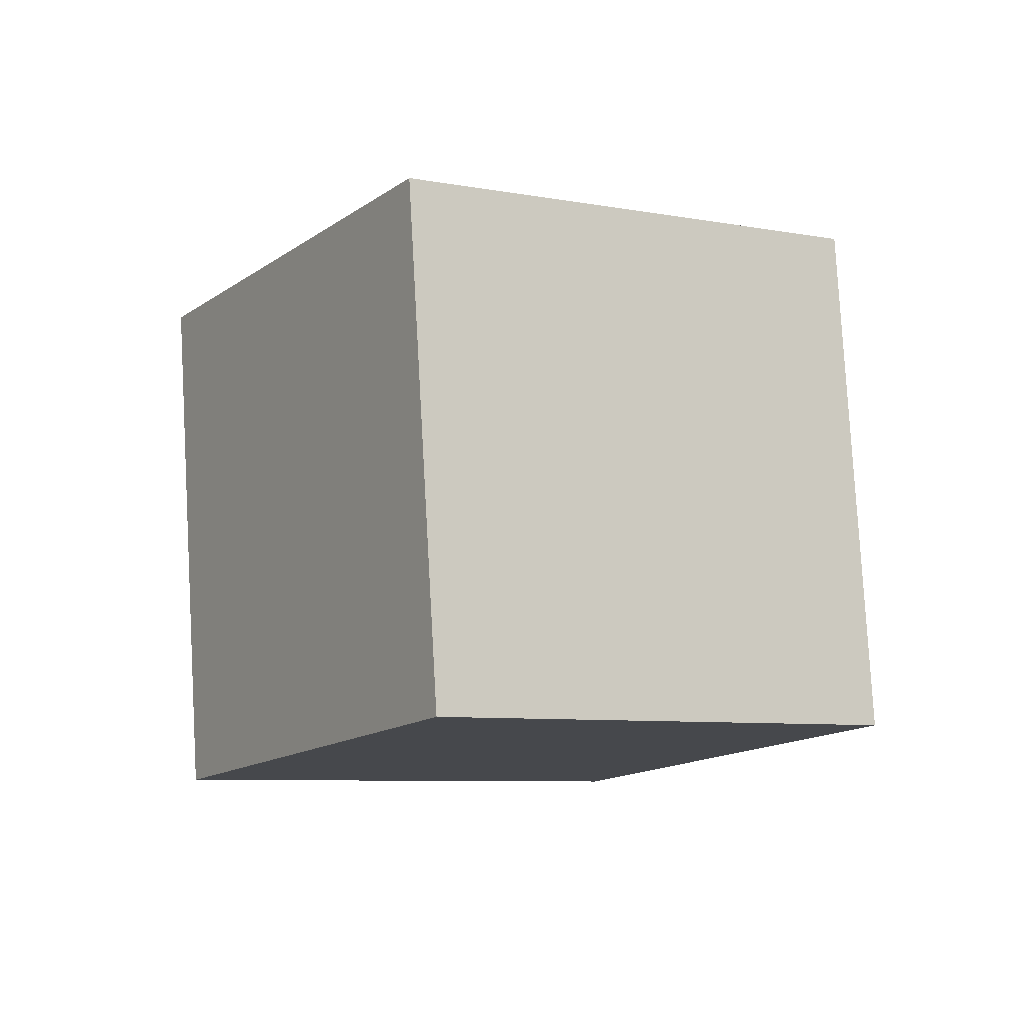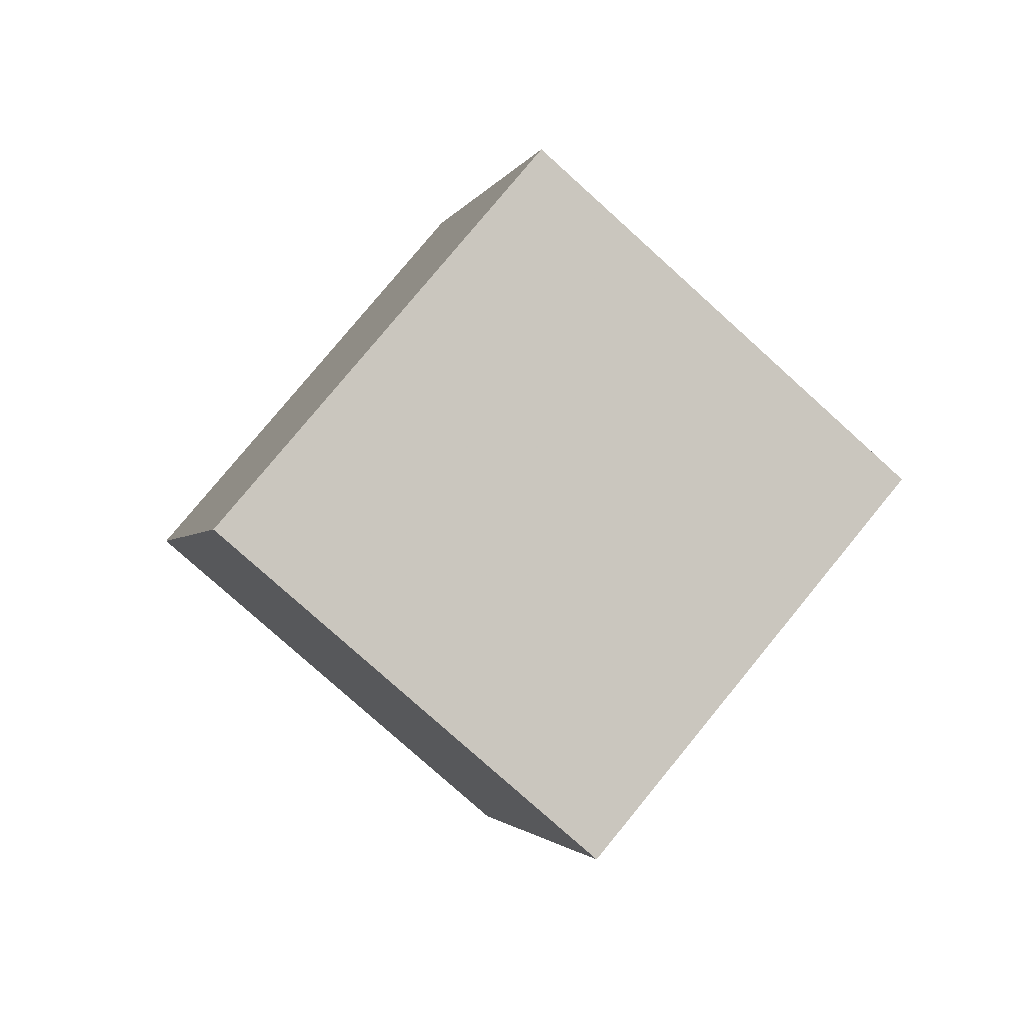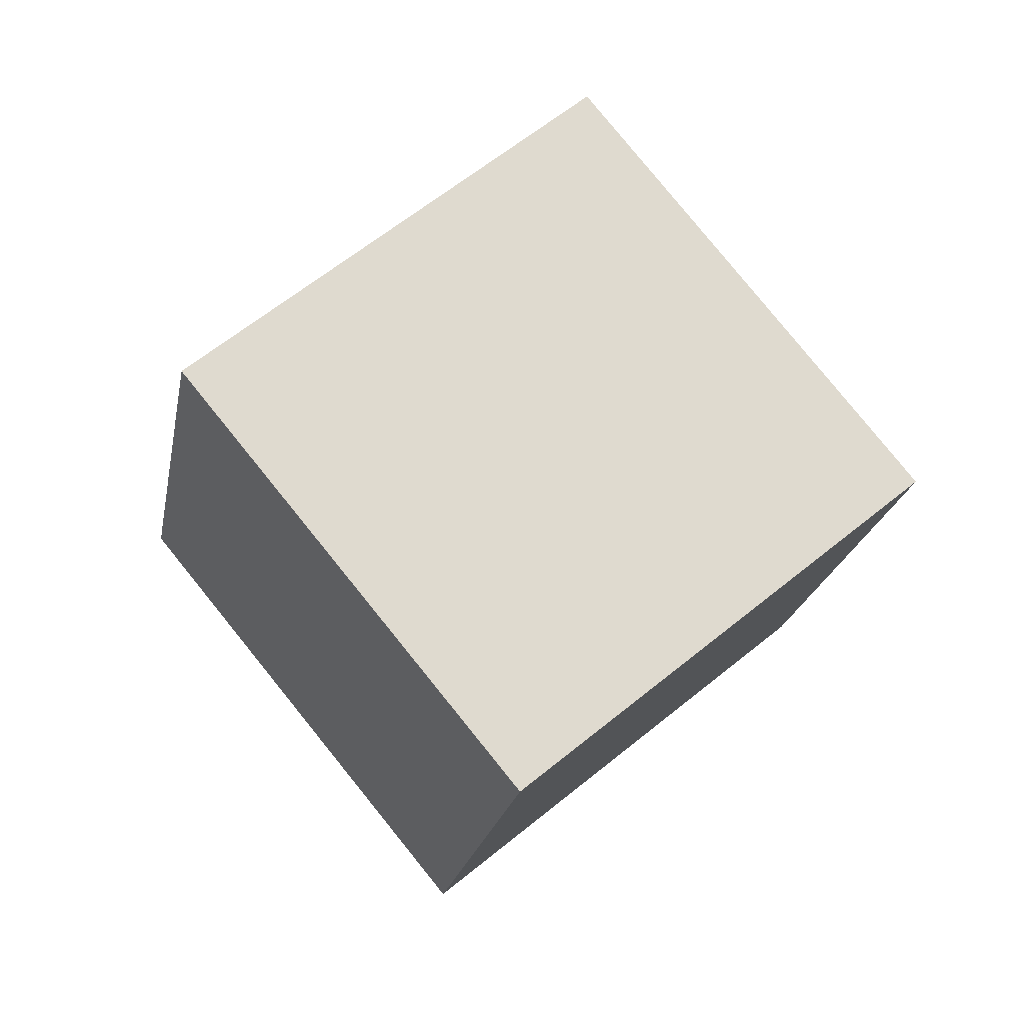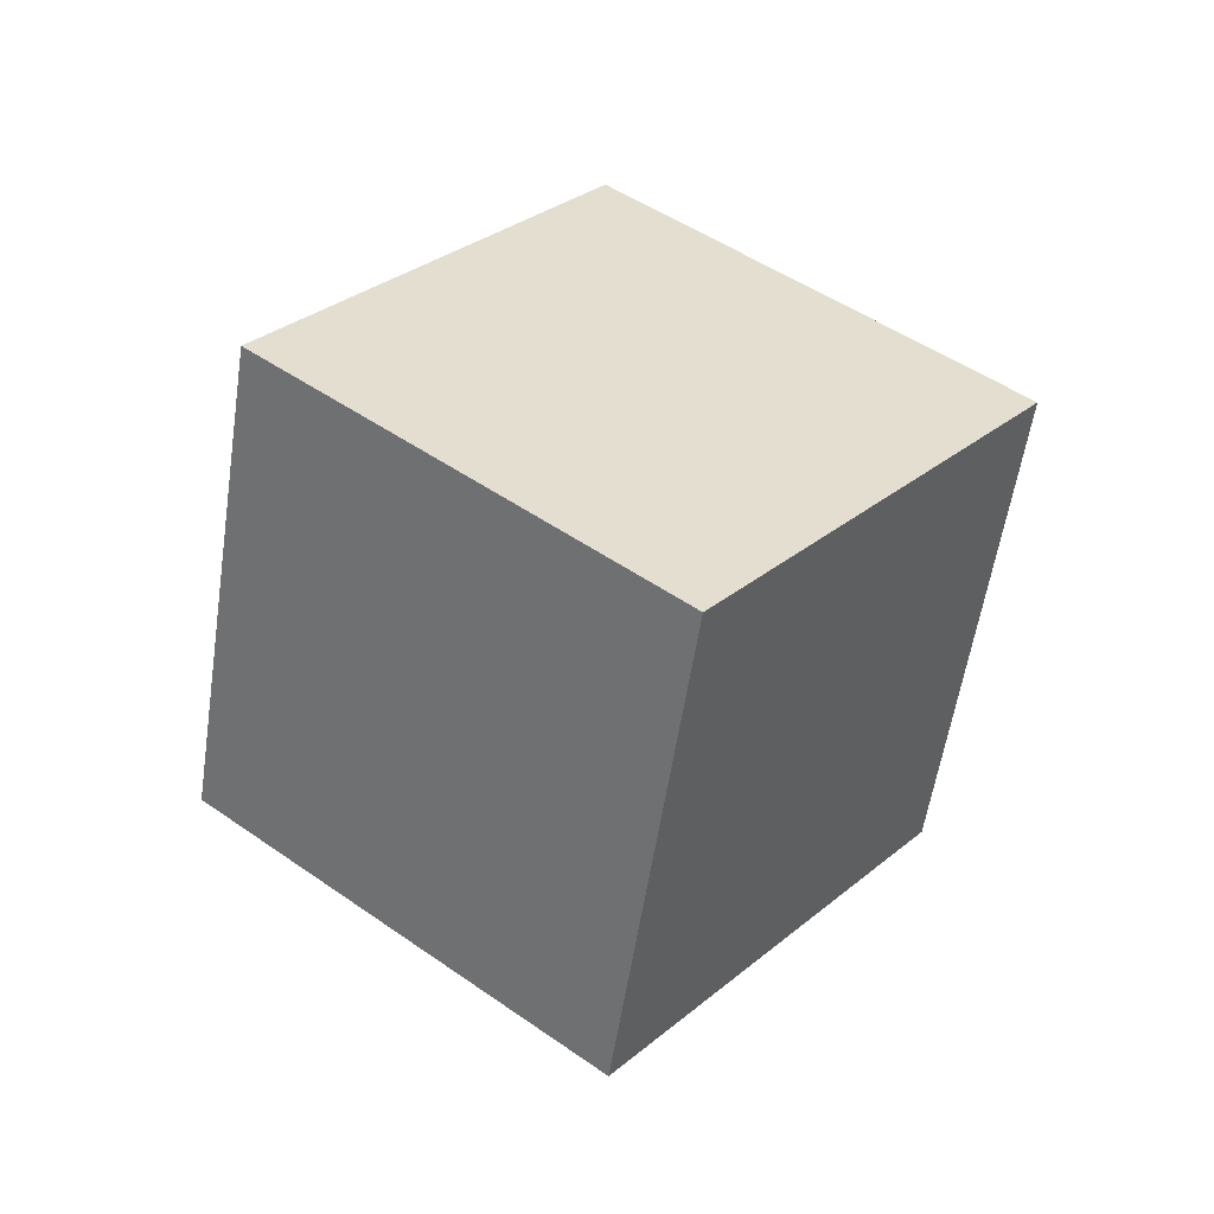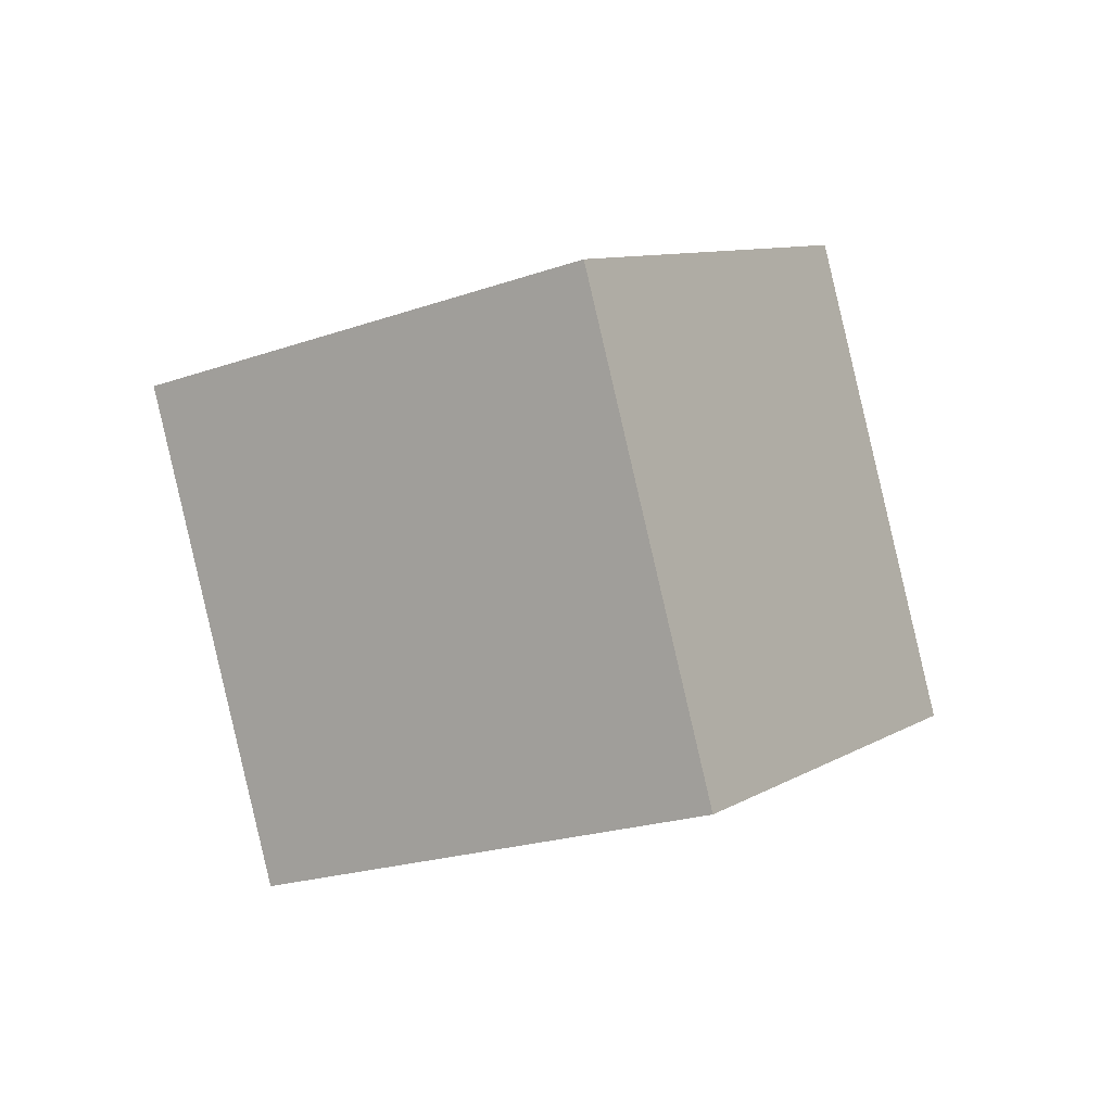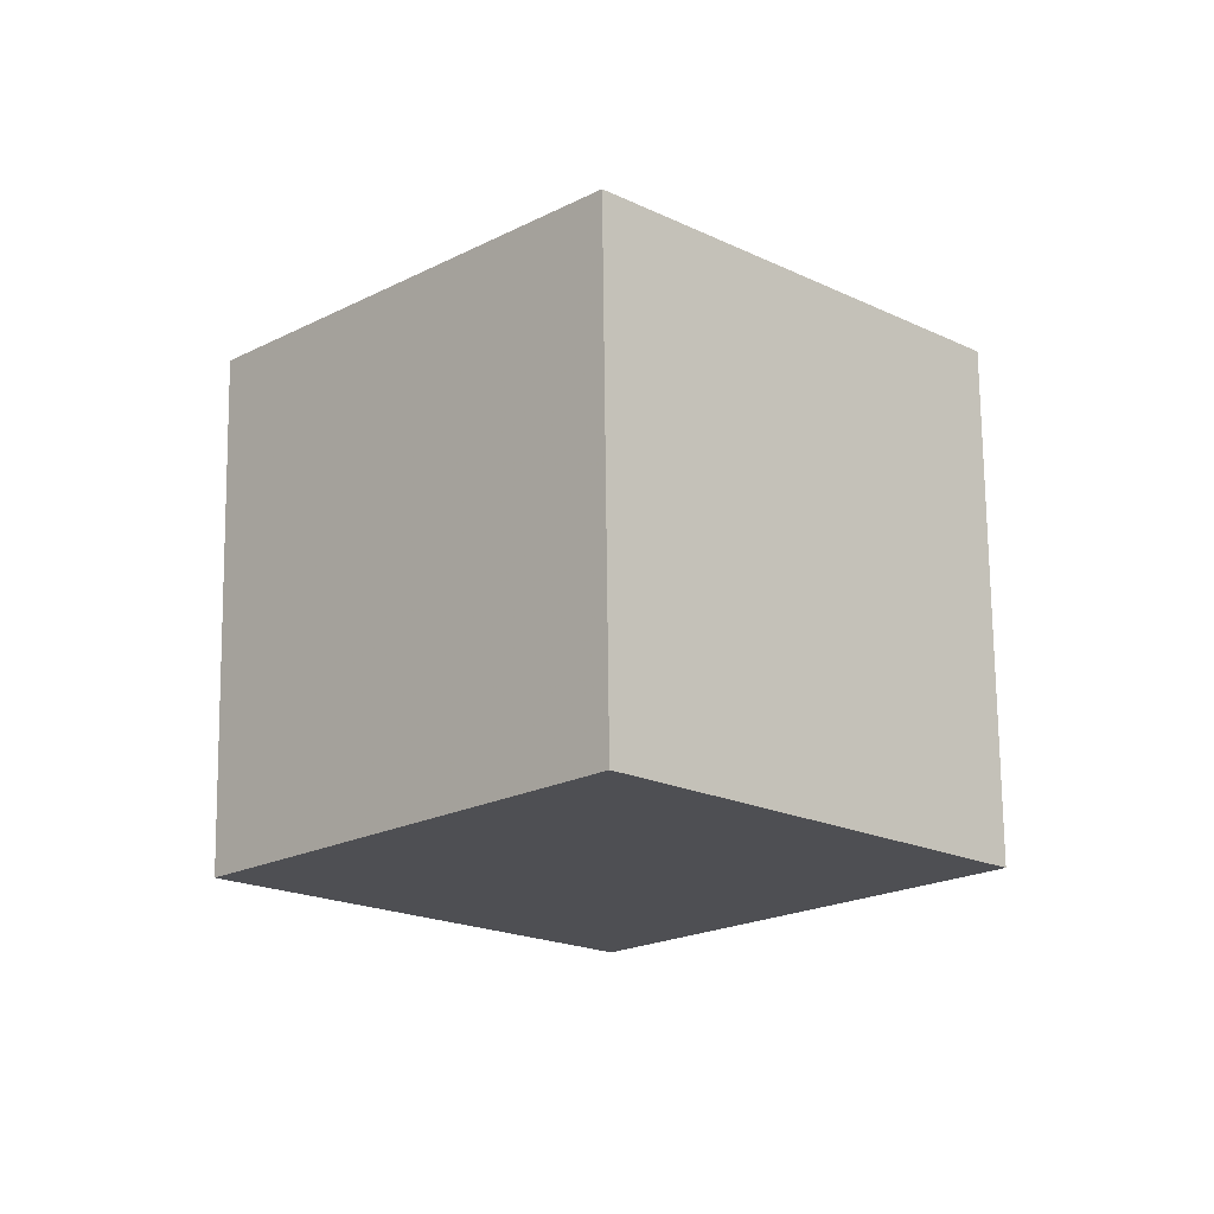
<metadata>
{"format":"obj","ext":"obj","renderer":"f3d","projection":"perspective","resolution":1024,"background":"white","views":[{"elev":-45.5,"azim":16.7,"up":"+Y"},{"elev":31.6,"azim":41.9,"up":"+Z"},{"elev":-75.8,"azim":174.2,"up":"+Y"},{"elev":-14.9,"azim":-75.2,"up":"+Z"},{"elev":55.8,"azim":-23.2,"up":"+Z"},{"elev":32.3,"azim":114.8,"up":"+Z"}]}
</metadata>
<code>
v  1.46  2.31  1.301
v  1.353  1.484  0.7476
v  2.063  1.03  1.286
v  2.171  1.857  1.839
v  0.7646  1.976  1.937
v  0.6572  1.149  1.384
v  1.368  0.6956  1.923
v  1.475  1.522  2.476
f 3 1 2
f 5 7 6
f 1 3 4
f 1 6 2
f 7 5 8
f 2 7 3
f 6 1 5
f 3 8 4
f 7 2 6
f 1 8 5
f 8 3 7
f 8 1 4

</code>
